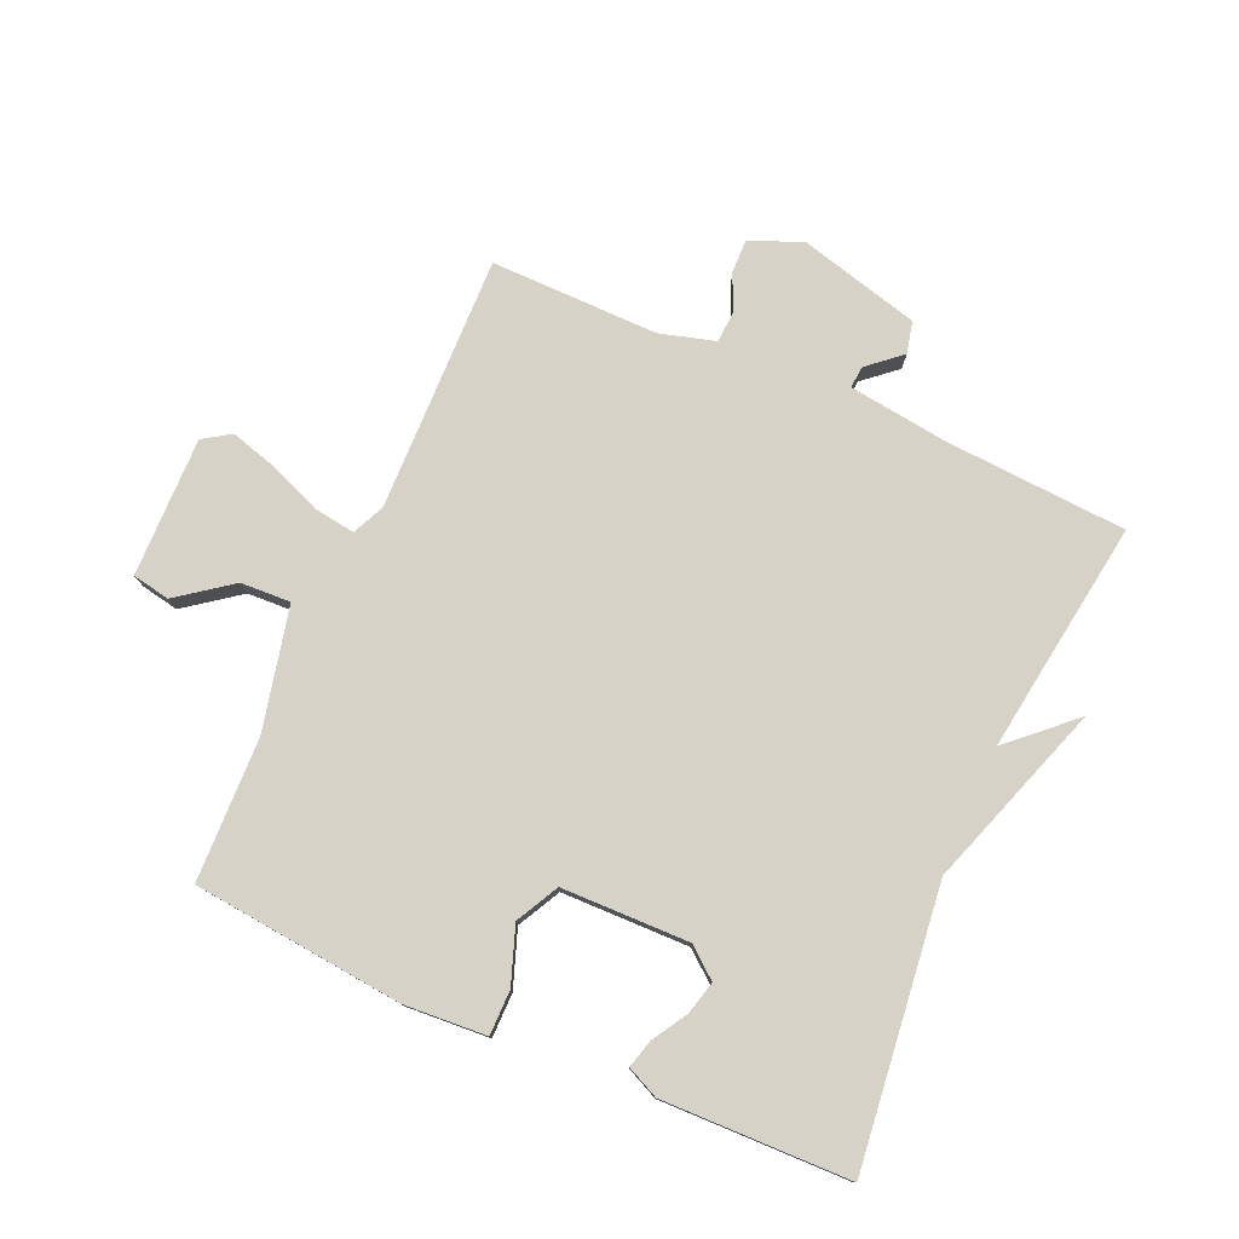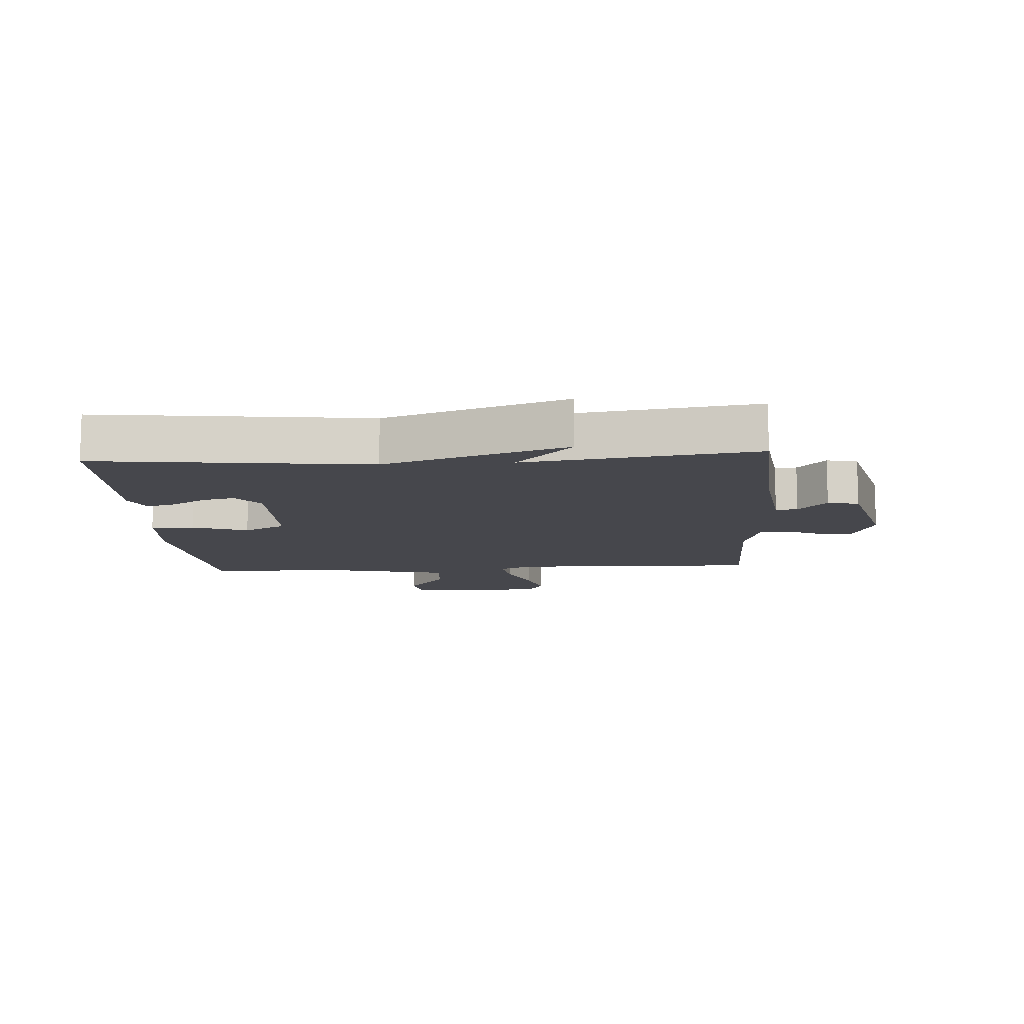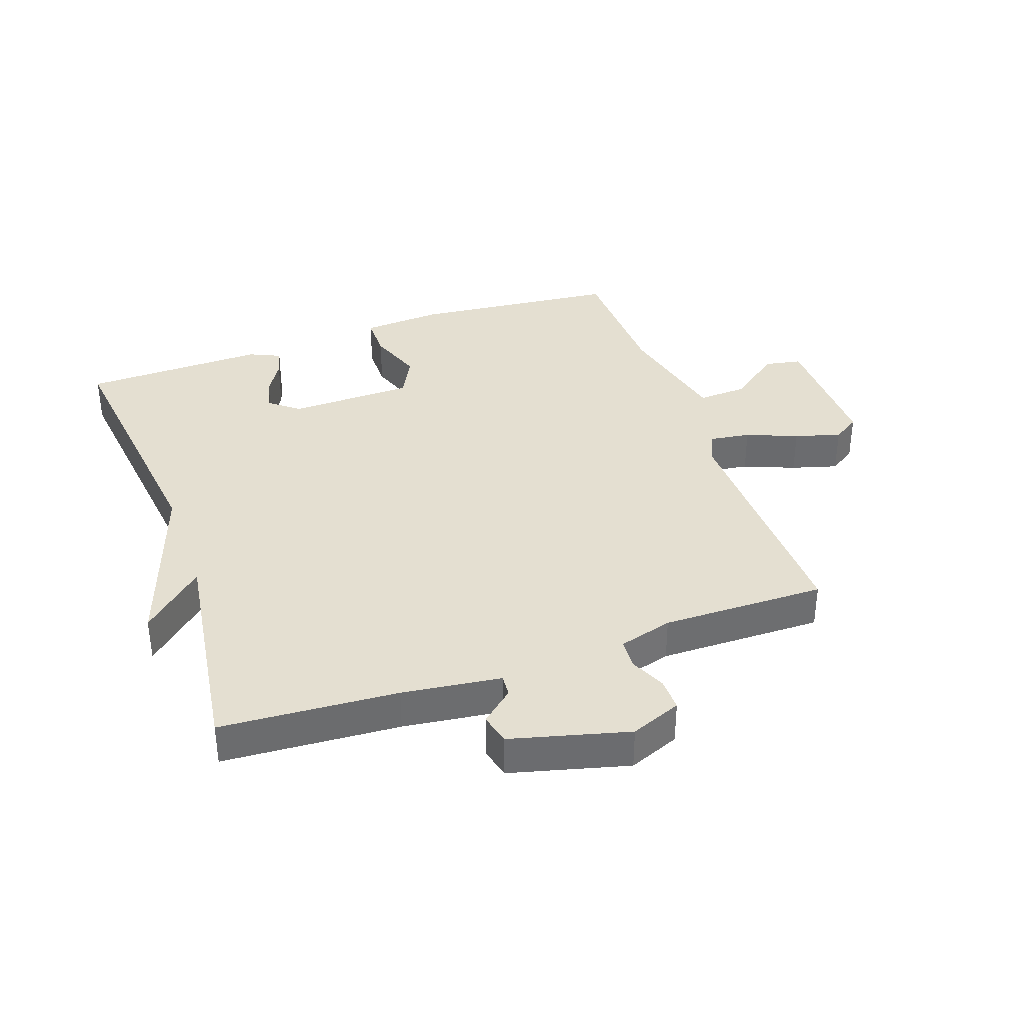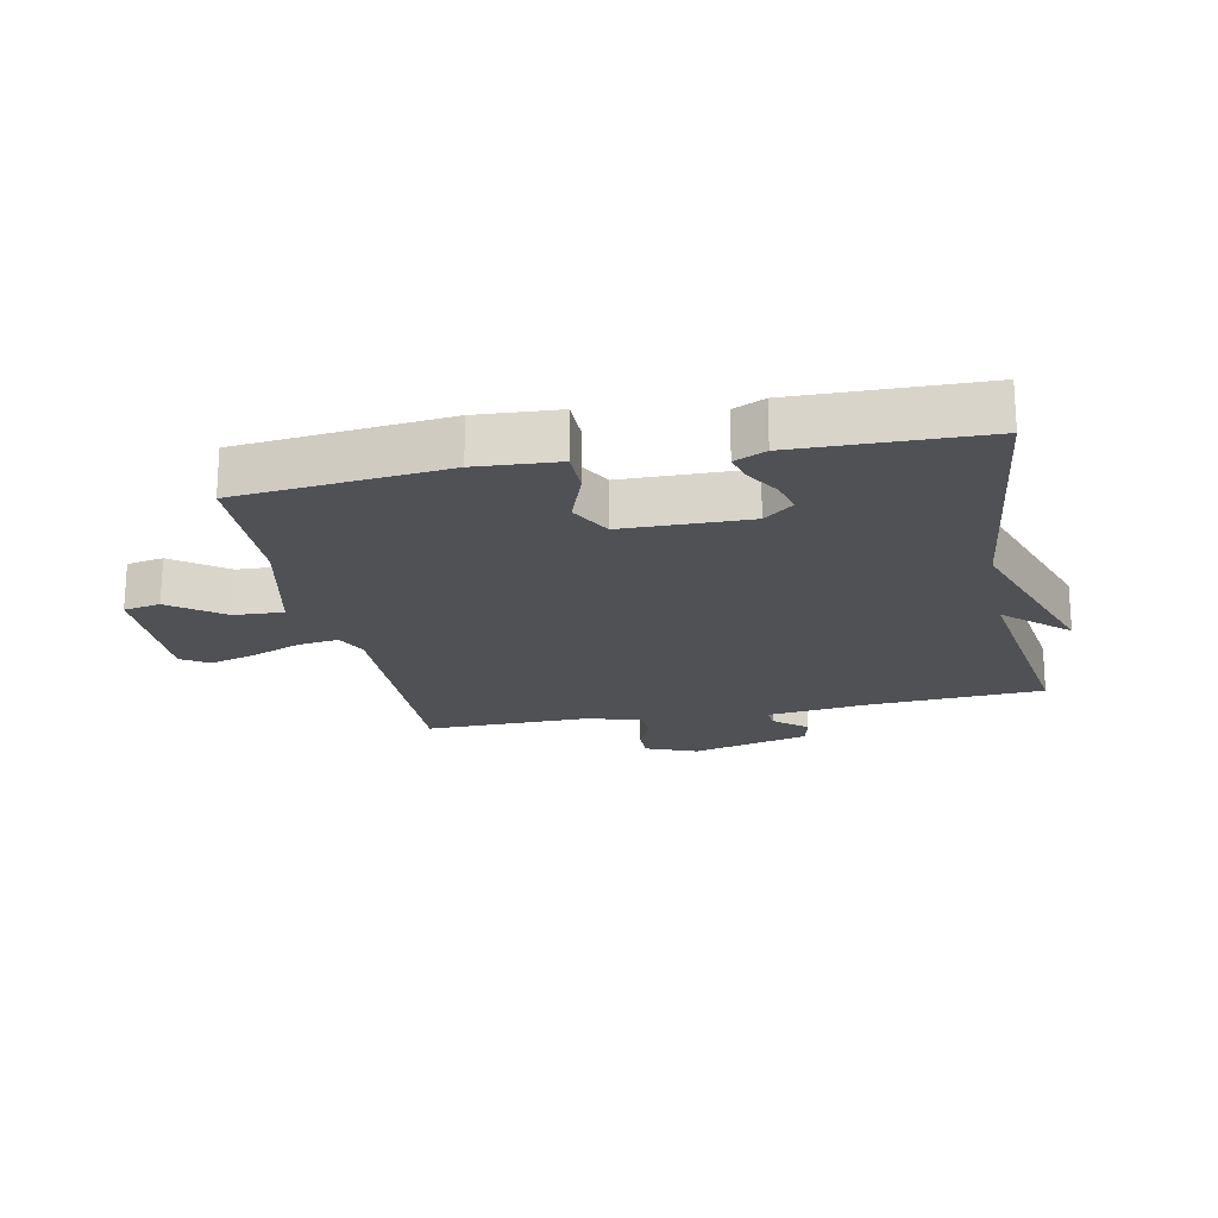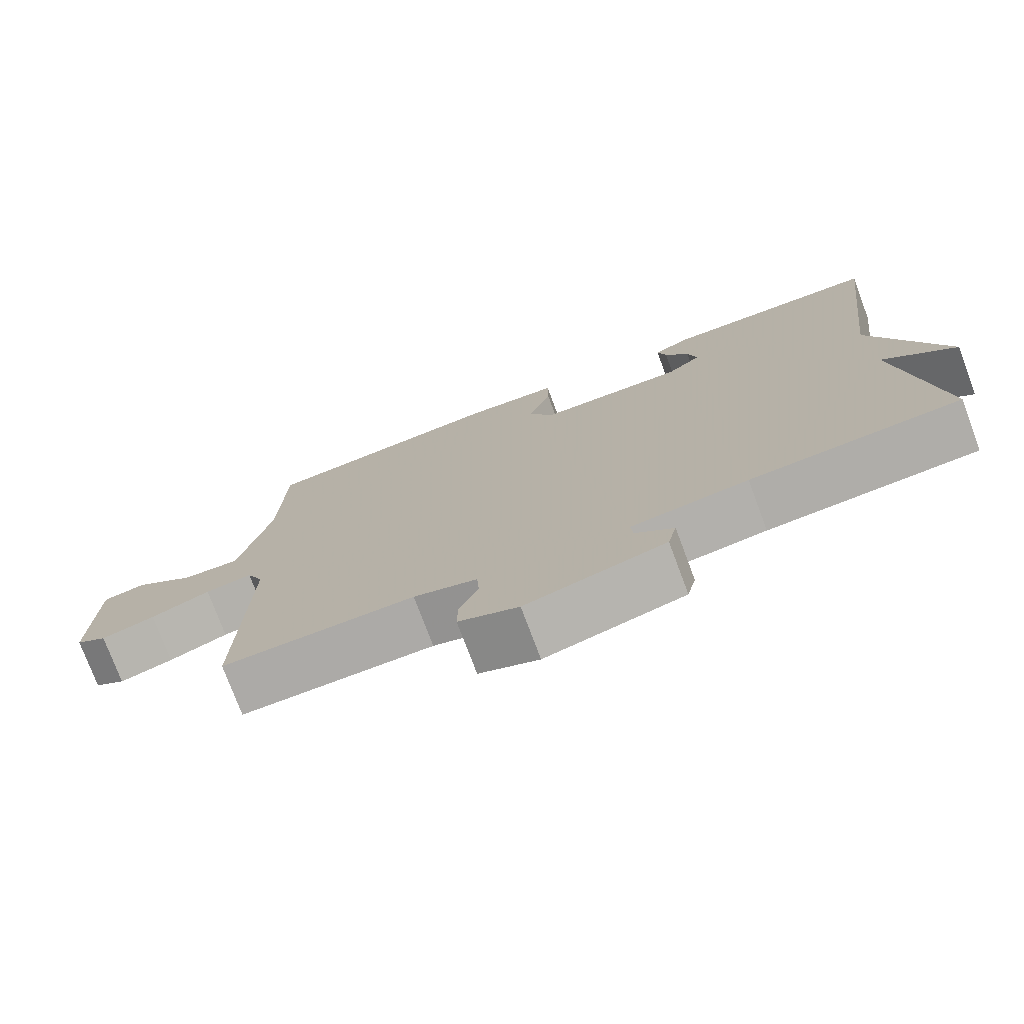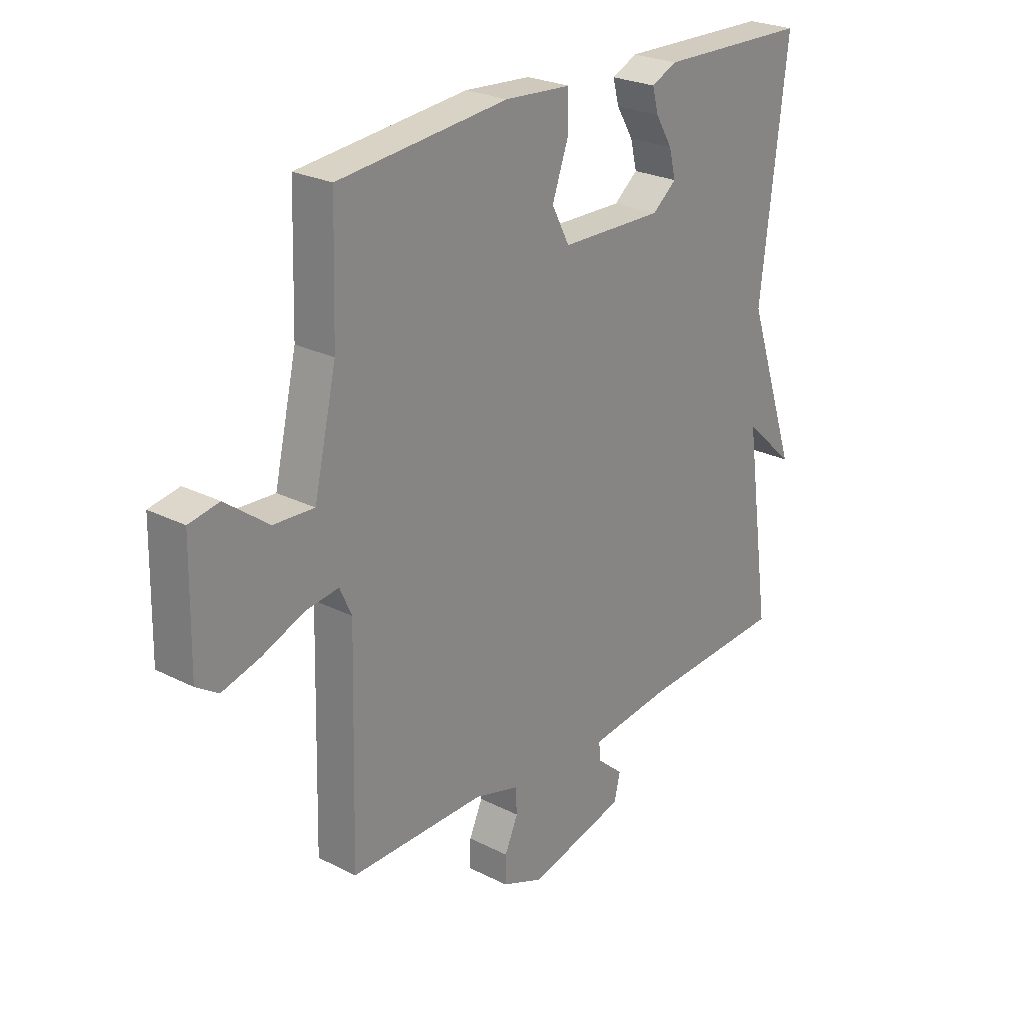
<metadata>
{"format":"obj","ext":"obj","renderer":"f3d","projection":"perspective","resolution":1024,"background":"white","views":[{"elev":77.9,"azim":23.9,"up":"+Y"},{"elev":-10.9,"azim":93.8,"up":"+Y"},{"elev":36.6,"azim":160.7,"up":"+Y"},{"elev":-20.1,"azim":11.6,"up":"+Y"},{"elev":-75.9,"azim":20.5,"up":"+Z"},{"elev":25.0,"azim":-50.5,"up":"+Z"}]}
</metadata>
<code>
v 0.5 0.07 0.5
v 0.448 0.07 0.067
v 0.547 0.07 -0.224
v 0.448 0.07 -0.133
v 0.5 0.07 -0.5
v 0.215 0.07 -0.517
v 0.056 0.07 -0.537
v 0.059 0.07 -0.572
v 0.111 0.07 -0.617
v 0.099 0.07 -0.667
v -0.091 0.07 -0.716
v -0.173 0.07 -0.683
v -0.172 0.07 -0.63
v -0.146 0.07 -0.572
v -0.149 0.07 -0.523
v -0.236 0.07 -0.498
v -0.5 0.07 -0.5
v -0.49 0.07 -0.098
v -0.513 0.07 -0.047
v -0.578 0.07 -0.056
v -0.66 0.07 -0.089
v -0.734 0.07 -0.11
v -0.777 0.07 -0.082
v -0.773 0.07 0.138
v -0.714 0.07 0.149
v -0.63 0.07 0.086
v -0.551 0.07 0.082
v -0.507 0.07 0.274
v -0.5 0.07 0.5
v -0.168 0.07 0.533
v -0.038 0.07 0.524
v -0.038 0.07 0.454
v -0.07 0.07 0.365
v -0.035 0.07 0.298
v 0.166 0.07 0.294
v 0.213 0.07 0.332
v 0.2 0.07 0.384
v 0.167 0.07 0.439
v 0.155 0.07 0.484
v 0.205 0.07 0.507
v 0.5 0 0.5
v 0.448 0 0.067
v 0.547 0 -0.224
v 0.448 0 -0.133
v 0.5 0 -0.5
v 0.215 0 -0.517
v 0.056 0 -0.537
v 0.059 0 -0.572
v 0.111 0 -0.617
v 0.099 0 -0.667
v -0.091 0 -0.716
v -0.173 0 -0.683
v -0.172 0 -0.63
v -0.146 0 -0.572
v -0.149 0 -0.523
v -0.236 0 -0.498
v -0.5 0 -0.5
v -0.49 0 -0.098
v -0.513 0 -0.047
v -0.578 0 -0.056
v -0.66 0 -0.089
v -0.734 0 -0.11
v -0.777 0 -0.082
v -0.773 0 0.138
v -0.714 0 0.149
v -0.63 0 0.086
v -0.551 0 0.082
v -0.507 0 0.274
v -0.5 0 0.5
v -0.168 0 0.533
v -0.038 0 0.524
v -0.038 0 0.454
v -0.07 0 0.365
v -0.035 0 0.298
v 0.166 0 0.294
v 0.213 0 0.332
v 0.2 0 0.384
v 0.167 0 0.439
v 0.155 0 0.484
v 0.205 0 0.507
f 40 1 2
f 39 40 2
f 38 39 2
f 37 38 2
f 2 3 4
f 37 2 4
f 36 37 4
f 4 5 6
f 36 4 6
f 35 36 6
f 34 35 6 7
f 33 34 7 8
f 31 32 33
f 30 31 33
f 29 30 33
f 28 29 33
f 27 28 33 8
f 26 27 8
f 24 25 26
f 23 24 26
f 22 23 26
f 21 22 26
f 20 21 26
f 19 20 26
f 19 26 8
f 18 19 8
f 16 17 18
f 15 16 18 8
f 9 10 11
f 8 9 11
f 15 8 11
f 14 15 11
f 11 12 13 14
f 42 41 80
f 42 80 79
f 42 79 78
f 42 78 77
f 44 43 42
f 44 42 77
f 44 77 76
f 46 45 44
f 46 44 76
f 46 76 75
f 47 46 75 74
f 48 47 74 73
f 73 72 71
f 73 71 70
f 73 70 69
f 73 69 68
f 48 73 68 67
f 48 67 66
f 66 65 64
f 66 64 63
f 66 63 62
f 66 62 61
f 66 61 60
f 66 60 59
f 48 66 59
f 48 59 58
f 58 57 56
f 48 58 56 55
f 51 50 49
f 51 49 48
f 51 48 55
f 51 55 54
f 54 53 52 51
f 1 41 42 2
f 2 42 43 3
f 3 43 44 4
f 4 44 45 5
f 5 45 46 6
f 6 46 47 7
f 7 47 48 8
f 8 48 49 9
f 9 49 50 10
f 10 50 51 11
f 11 51 52 12
f 12 52 53 13
f 13 53 54 14
f 14 54 55 15
f 15 55 56 16
f 16 56 57 17
f 17 57 58 18
f 18 58 59 19
f 19 59 60 20
f 20 60 61 21
f 21 61 62 22
f 22 62 63 23
f 23 63 64 24
f 24 64 65 25
f 25 65 66 26
f 26 66 67 27
f 27 67 68 28
f 28 68 69 29
f 29 69 70 30
f 30 70 71 31
f 31 71 72 32
f 32 72 73 33
f 33 73 74 34
f 34 74 75 35
f 35 75 76 36
f 36 76 77 37
f 37 77 78 38
f 38 78 79 39
f 39 79 80 40
f 40 80 41 1

</code>
